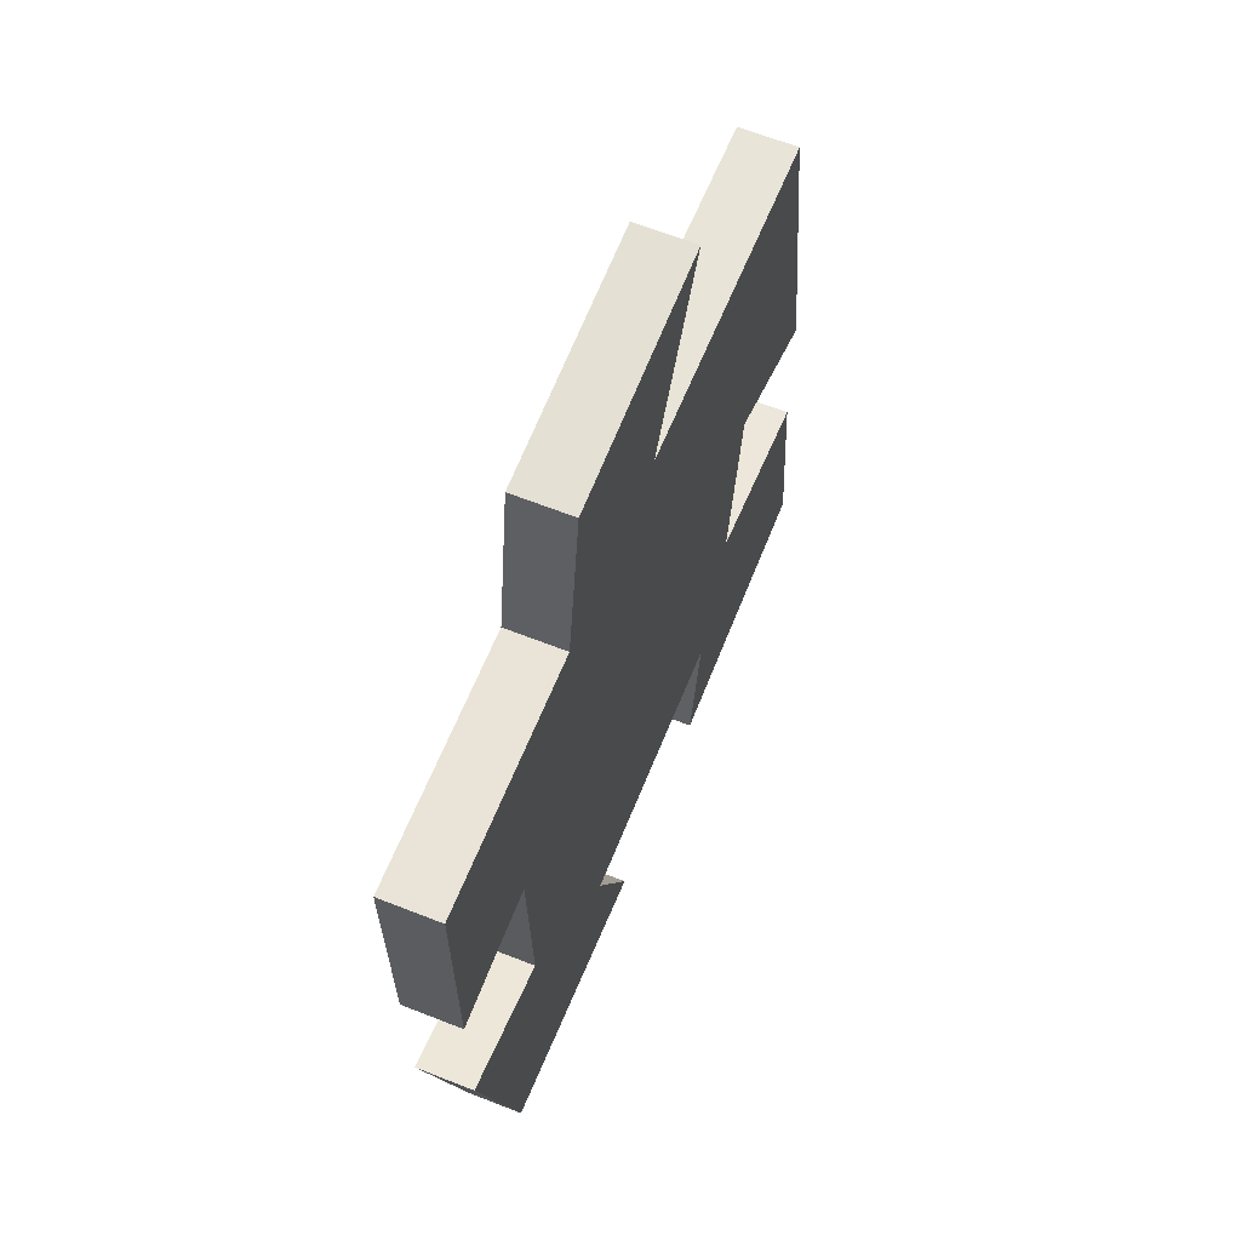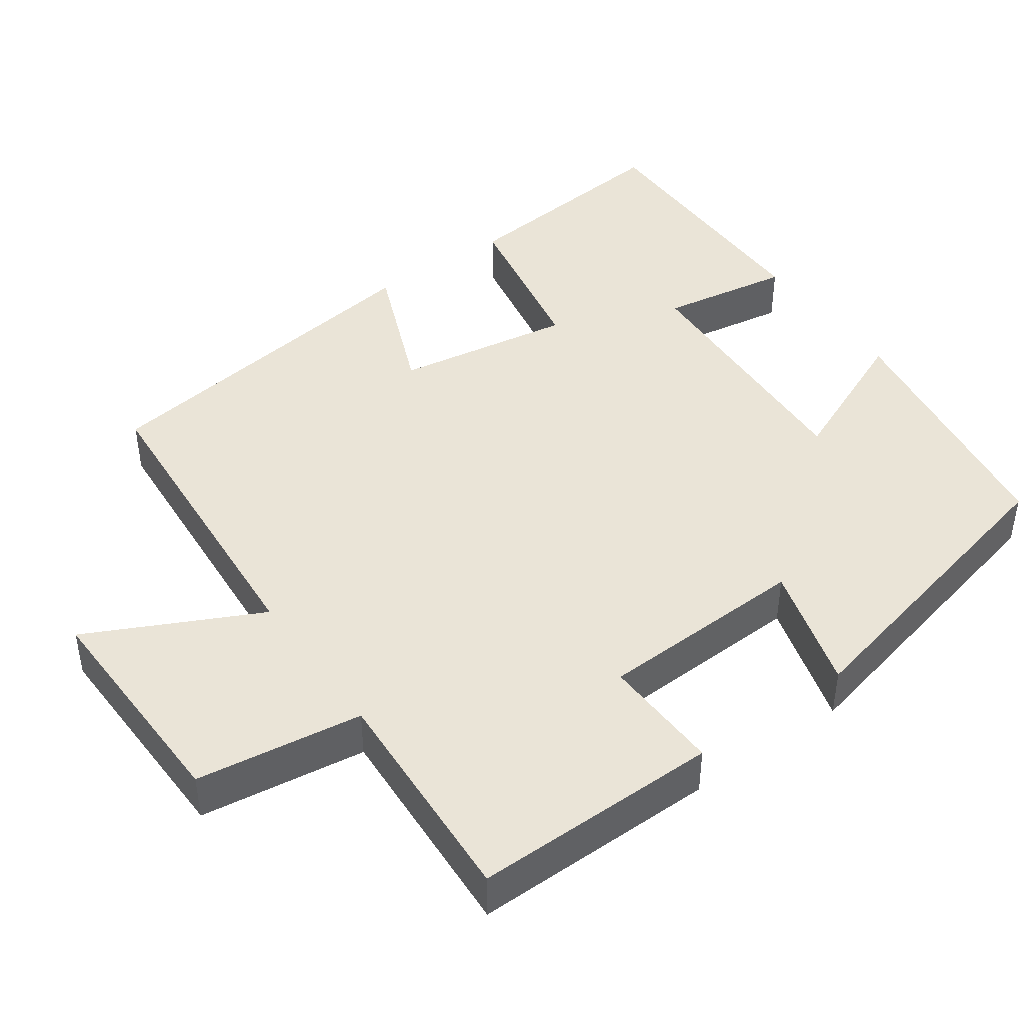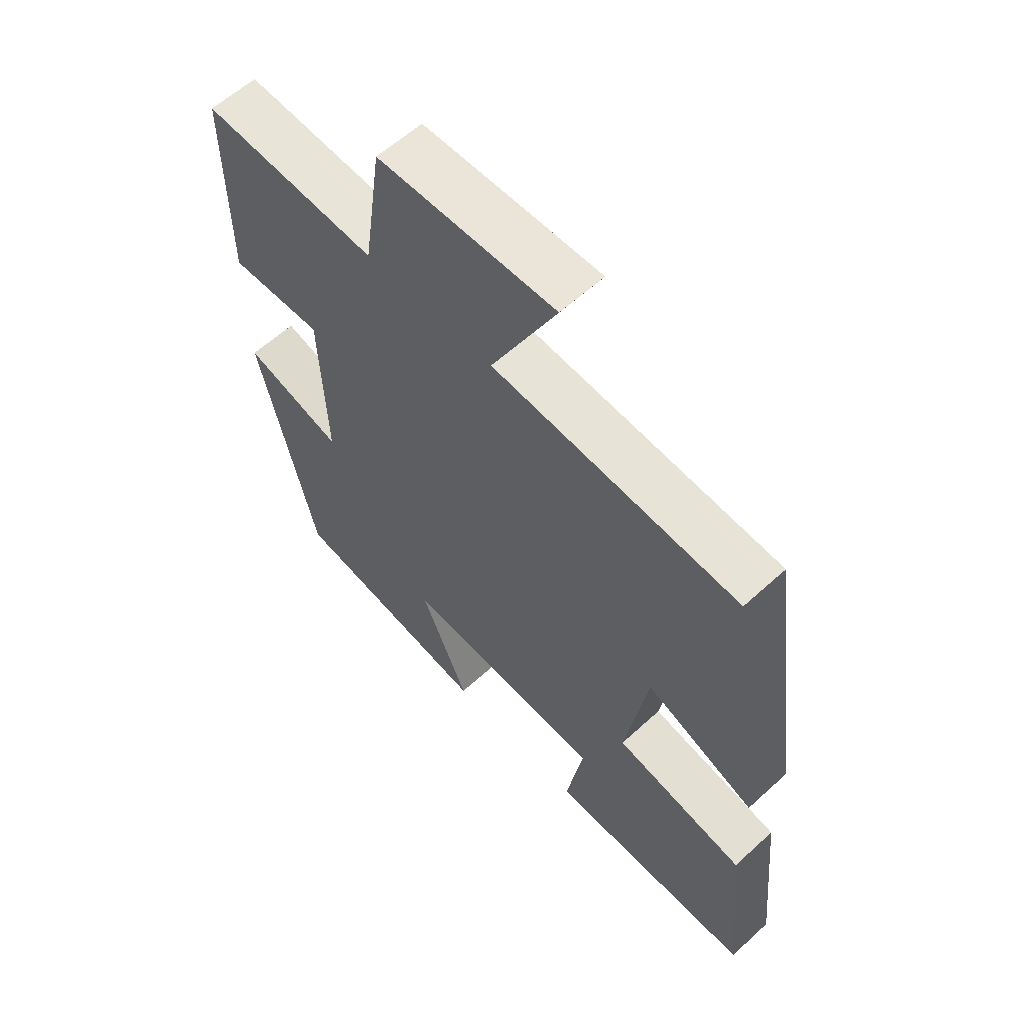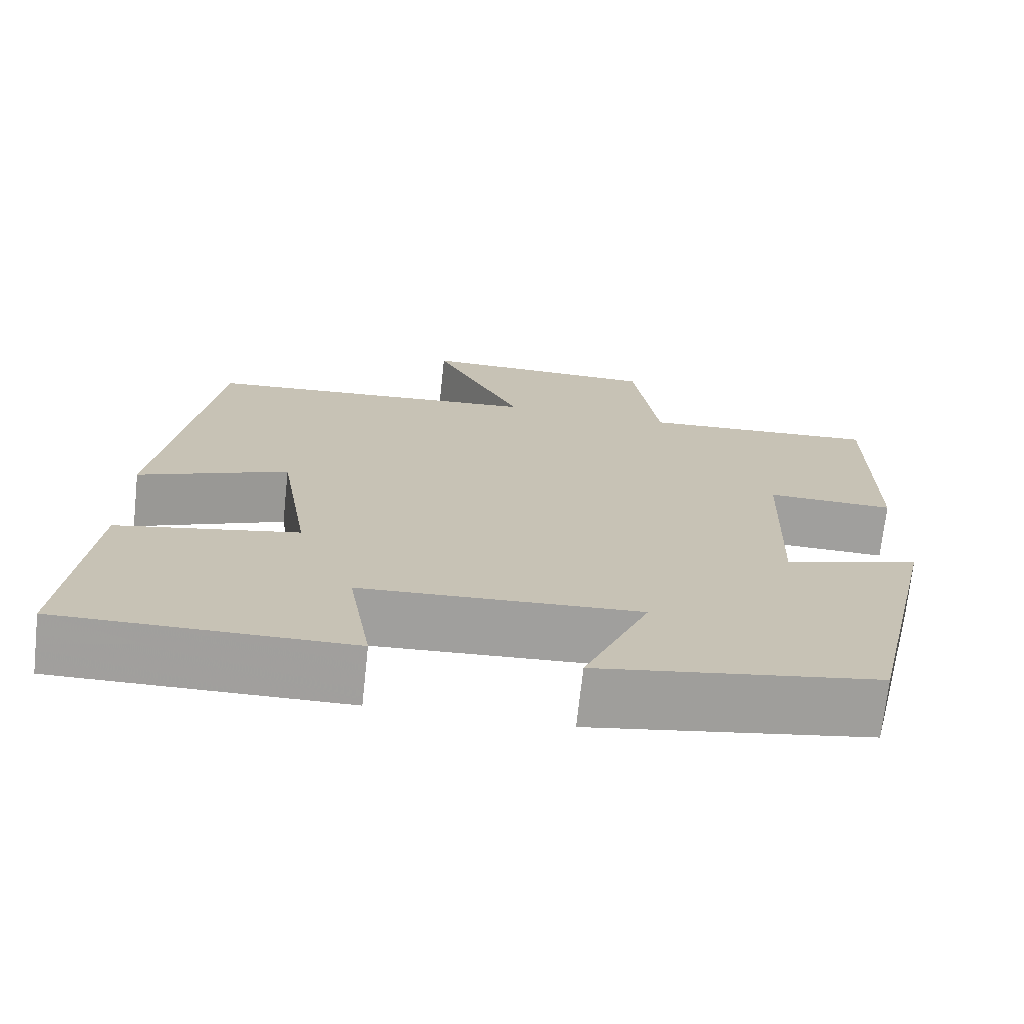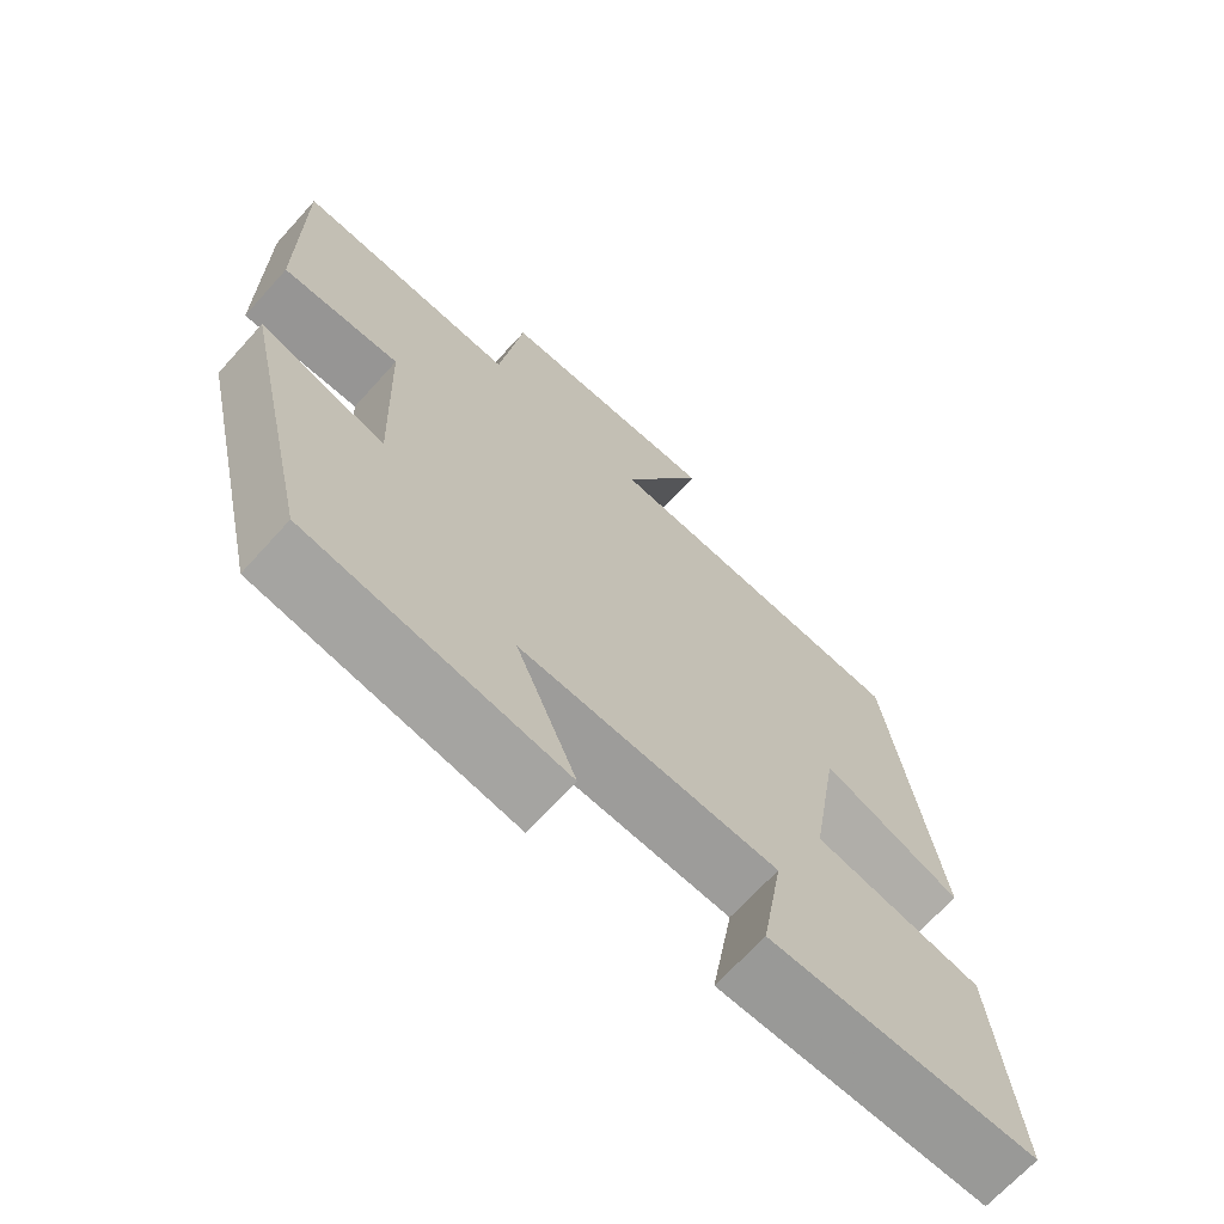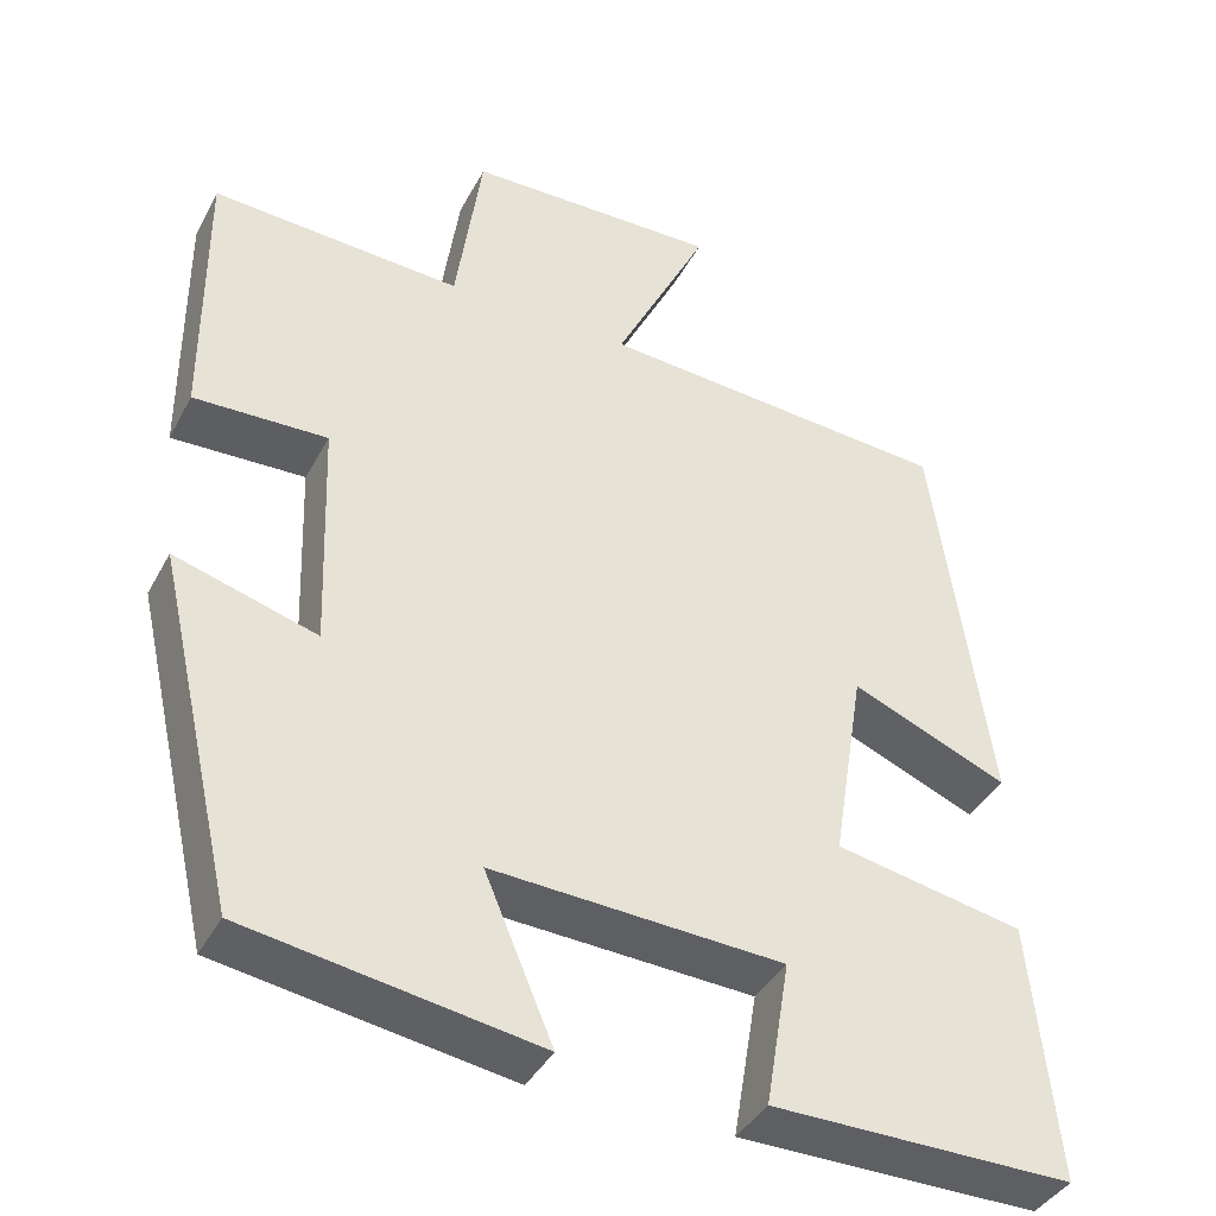
<metadata>
{"format":"obj","ext":"obj","renderer":"f3d","projection":"perspective","resolution":1024,"background":"white","views":[{"elev":64.7,"azim":111.6,"up":"+Z"},{"elev":43.7,"azim":54.4,"up":"+Y"},{"elev":59.9,"azim":-133.1,"up":"+Z"},{"elev":-71.5,"azim":-6.2,"up":"+Z"},{"elev":-68.6,"azim":137.8,"up":"+Z"},{"elev":-39.9,"azim":154.1,"up":"+Z"}]}
</metadata>
<code>
v 0.404 0.07 -0.445
v 0.06 0.07 -0.5
v 0.141 0.07 -0.309
v -0.203 0.07 -0.327
v -0.174 0.07 -0.5
v -0.53 0.07 -0.502
v -0.5 0.07 -0.199
v -0.276 0.07 -0.156
v -0.314 0.07 0.078
v -0.5 0.07 0.001
v -0.434 0.07 0.469
v -0.015 0.07 0.5
v -0.126 0.07 0.725
v 0.174 0.07 0.719
v 0.205 0.07 0.5
v 0.502 0.07 0.517
v 0.5 0.07 0.192
v 0.342 0.07 0.197
v 0.332 0.07 -0.079
v 0.5 0.07 -0.03
v 0.404 0 -0.445
v 0.06 0 -0.5
v 0.141 0 -0.309
v -0.203 0 -0.327
v -0.174 0 -0.5
v -0.53 0 -0.502
v -0.5 0 -0.199
v -0.276 0 -0.156
v -0.314 0 0.078
v -0.5 0 0.001
v -0.434 0 0.469
v -0.015 0 0.5
v -0.126 0 0.725
v 0.174 0 0.719
v 0.205 0 0.5
v 0.502 0 0.517
v 0.5 0 0.192
v 0.342 0 0.197
v 0.332 0 -0.079
v 0.5 0 -0.03
f 19 20 1 2
f 15 16 17 18
f 15 18 19
f 12 13 14 15
f 9 10 11 12
f 8 9 12 15
f 5 6 7 8
f 4 5 8
f 3 4 8 15
f 19 2 3
f 3 15 19
f 22 21 40 39
f 38 37 36 35
f 39 38 35
f 35 34 33 32
f 32 31 30 29
f 35 32 29 28
f 28 27 26 25
f 28 25 24
f 35 28 24 23
f 23 22 39
f 39 35 23
f 1 21 22 2
f 2 22 23 3
f 3 23 24 4
f 4 24 25 5
f 5 25 26 6
f 6 26 27 7
f 7 27 28 8
f 8 28 29 9
f 9 29 30 10
f 10 30 31 11
f 11 31 32 12
f 12 32 33 13
f 13 33 34 14
f 14 34 35 15
f 15 35 36 16
f 16 36 37 17
f 17 37 38 18
f 18 38 39 19
f 19 39 40 20
f 20 40 21 1

</code>
